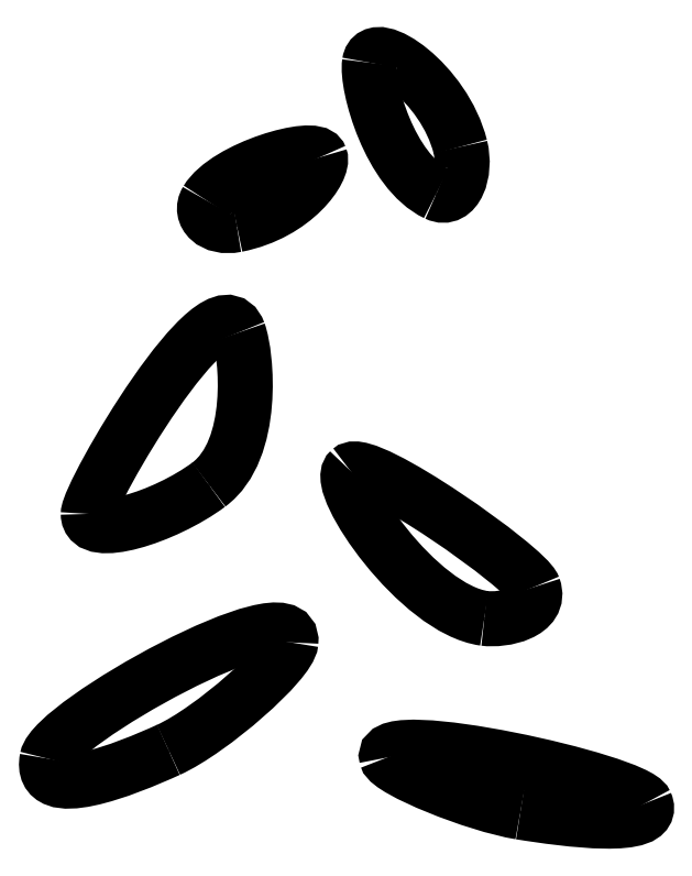
<metadata>
{"format":"dxf","ext":"dxf","renderer":"ezdxf+matplotlib","layout":"modelspace","background":"white","min_lineweight":24,"dpi":150}
</metadata>
<code>
0
SECTION
2
ENTITIES
0
SPLINE
8
Layer_1
70
8
71
3
72
8
73
4
74
0
40
0
40
0
40
0
40
0
40
1
40
1
40
1
40
1
10
59.91
20
159.5
30
0
10
61.74
20
159.3
30
0
10
65.43
20
160.1
30
0
10
64.58
20
162.5
30
0
0
SPLINE
8
Layer_1
70
8
71
3
72
8
73
4
74
0
40
0
40
0
40
0
40
0
40
1
40
1
40
1
40
1
10
64.58
20
162.5
30
0
10
63.94
20
164.3
30
0
10
48.75
20
175
30
0
10
47.17
20
173.6
30
0
0
SPLINE
8
Layer_1
70
8
71
3
72
8
73
4
74
0
40
0
40
0
40
0
40
0
40
1
40
1
40
1
40
1
10
47.17
20
173.6
30
0
10
45.59
20
172.1
30
0
10
53.65
20
160.4
30
0
10
59.91
20
159.5
30
0
0
LINE
8
Layer_1
10
59.91
20
159.5
30
0
11
59.91
21
159.5
31
0
0
SPLINE
8
Layer_1
70
8
71
3
72
8
73
4
74
0
40
0
40
0
40
0
40
0
40
1
40
1
40
1
40
1
10
36.42
20
196.9
30
0
10
34.14
20
196.4
30
0
10
32.82
20
197.9
30
0
10
33.59
20
199.2
30
0
0
SPLINE
8
Layer_1
70
8
71
3
72
8
73
4
74
0
40
0
40
0
40
0
40
0
40
1
40
1
40
1
40
1
10
33.59
20
199.2
30
0
10
35.47
20
202.3
30
0
10
43.83
20
204.6
30
0
10
44.34
20
203.3
30
0
0
SPLINE
8
Layer_1
70
8
71
3
72
8
73
4
74
0
40
0
40
0
40
0
40
0
40
1
40
1
40
1
40
1
10
44.34
20
203.3
30
0
10
44.75
20
202.2
30
0
10
41.95
20
198
30
0
10
36.42
20
196.9
30
0
0
LINE
8
Layer_1
10
36.42
20
196.9
30
0
11
36.42
21
196.9
31
0
0
SPLINE
8
Layer_1
70
8
71
3
72
8
73
4
74
0
40
0
40
0
40
0
40
0
40
1
40
1
40
1
40
1
10
33.77
20
172.2
30
0
10
29.57
20
169.1
30
0
10
22.34
20
166.9
30
0
10
22.34
20
169.5
30
0
0
SPLINE
8
Layer_1
70
8
71
3
72
8
73
4
74
0
40
0
40
0
40
0
40
0
40
1
40
1
40
1
40
1
10
22.34
20
169.5
30
0
10
22.34
20
171.4
30
0
10
34.55
20
192.3
30
0
10
36.61
20
186.7
30
0
0
SPLINE
8
Layer_1
70
8
71
3
72
8
73
4
74
0
40
0
40
0
40
0
40
0
40
1
40
1
40
1
40
1
10
36.61
20
186.7
30
0
10
37.37
20
184.6
30
0
10
38.26
20
175.6
30
0
10
33.77
20
172.2
30
0
0
LINE
8
Layer_1
10
33.77
20
172.2
30
0
11
33.77
21
172.2
31
0
0
SPLINE
8
Layer_1
70
8
71
3
72
8
73
4
74
0
40
0
40
0
40
0
40
0
40
1
40
1
40
1
40
1
10
29.95
20
147.1
30
0
10
25.9
20
145.2
30
0
10
17.61
20
141.9
30
0
10
18.43
20
146.3
30
0
0
SPLINE
8
Layer_1
70
8
71
3
72
8
73
4
74
0
40
0
40
0
40
0
40
0
40
1
40
1
40
1
40
1
10
18.43
20
146.3
30
0
10
19.07
20
149.6
30
0
10
42.04
20
162.3
30
0
10
41.56
20
157.3
30
0
0
SPLINE
8
Layer_1
70
8
71
3
72
8
73
4
74
0
40
0
40
0
40
0
40
0
40
1
40
1
40
1
40
1
10
41.56
20
157.3
30
0
10
41.39
20
155.4
30
0
10
34.03
20
148.9
30
0
10
29.95
20
147.1
30
0
0
LINE
8
Layer_1
10
29.95
20
147.1
30
0
11
29.95
21
147.1
31
0
0
SPLINE
8
Layer_1
70
8
71
3
72
8
73
4
74
0
40
0
40
0
40
0
40
0
40
1
40
1
40
1
40
1
10
63.33
20
141.2
30
0
10
67.62
20
140.5
30
0
10
76.37
20
139.3
30
0
10
75.2
20
142
30
0
0
SPLINE
8
Layer_1
70
8
71
3
72
8
73
4
74
0
40
0
40
0
40
0
40
0
40
1
40
1
40
1
40
1
10
75.2
20
142
30
0
10
74.29
20
144.1
30
0
10
49.78
20
149.5
30
0
10
50.65
20
146.3
30
0
0
SPLINE
8
Layer_1
70
8
71
3
72
8
73
4
74
0
40
0
40
0
40
0
40
0
40
1
40
1
40
1
40
1
10
50.65
20
146.3
30
0
10
50.97
20
145.1
30
0
10
59
20
141.9
30
0
10
63.33
20
141.2
30
0
0
LINE
8
Layer_1
10
63.33
20
141.2
30
0
11
63.33
21
141.2
31
0
0
SPLINE
8
Layer_1
70
8
71
3
72
8
73
4
74
0
40
0
40
0
40
0
40
0
40
1
40
1
40
1
40
1
10
55.37
20
199.8
30
0
10
57.19
20
199
30
0
10
58.25
20
201.8
30
0
10
57.63
20
204.3
30
0
0
SPLINE
8
Layer_1
70
8
71
3
72
8
73
4
74
0
40
0
40
0
40
0
40
0
40
1
40
1
40
1
40
1
10
57.63
20
204.3
30
0
10
56.13
20
210.3
30
0
10
49.43
20
214.9
30
0
10
49.02
20
212.2
30
0
0
SPLINE
8
Layer_1
70
8
71
3
72
8
73
4
74
0
40
0
40
0
40
0
40
0
40
1
40
1
40
1
40
1
10
49.02
20
212.2
30
0
10
48.69
20
210.1
30
0
10
50.93
20
201.9
30
0
10
55.37
20
199.8
30
0
0
LINE
8
Layer_1
10
55.37
20
199.8
30
0
11
55.37
21
199.8
31
0
0
ENDSEC
0
EOF

</code>
